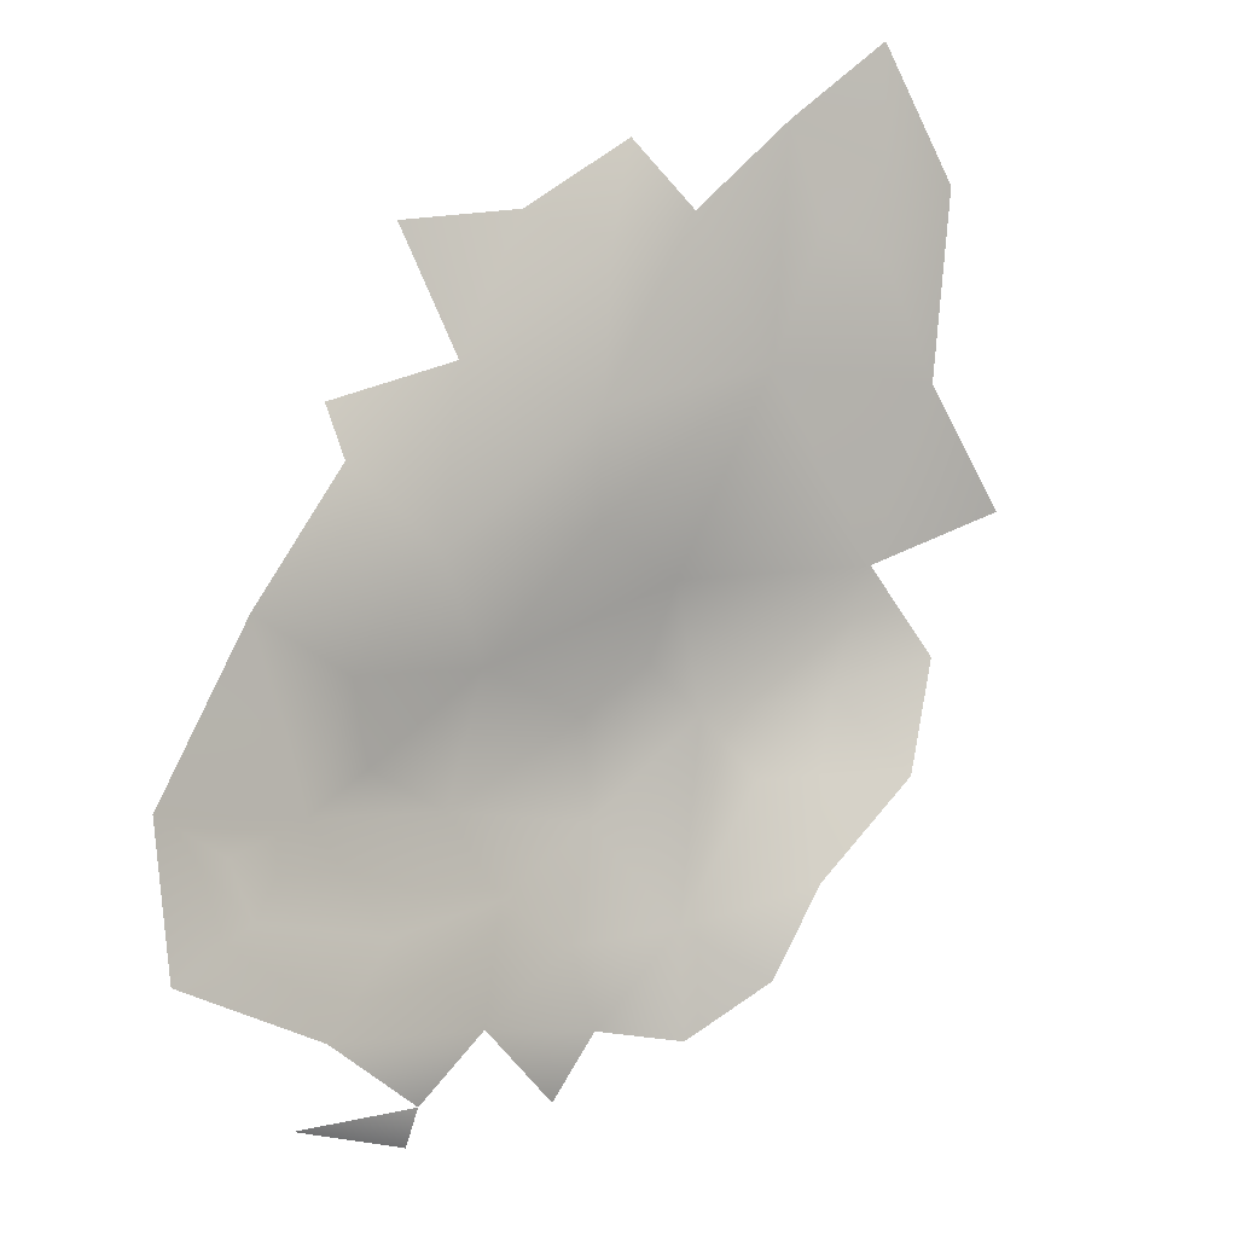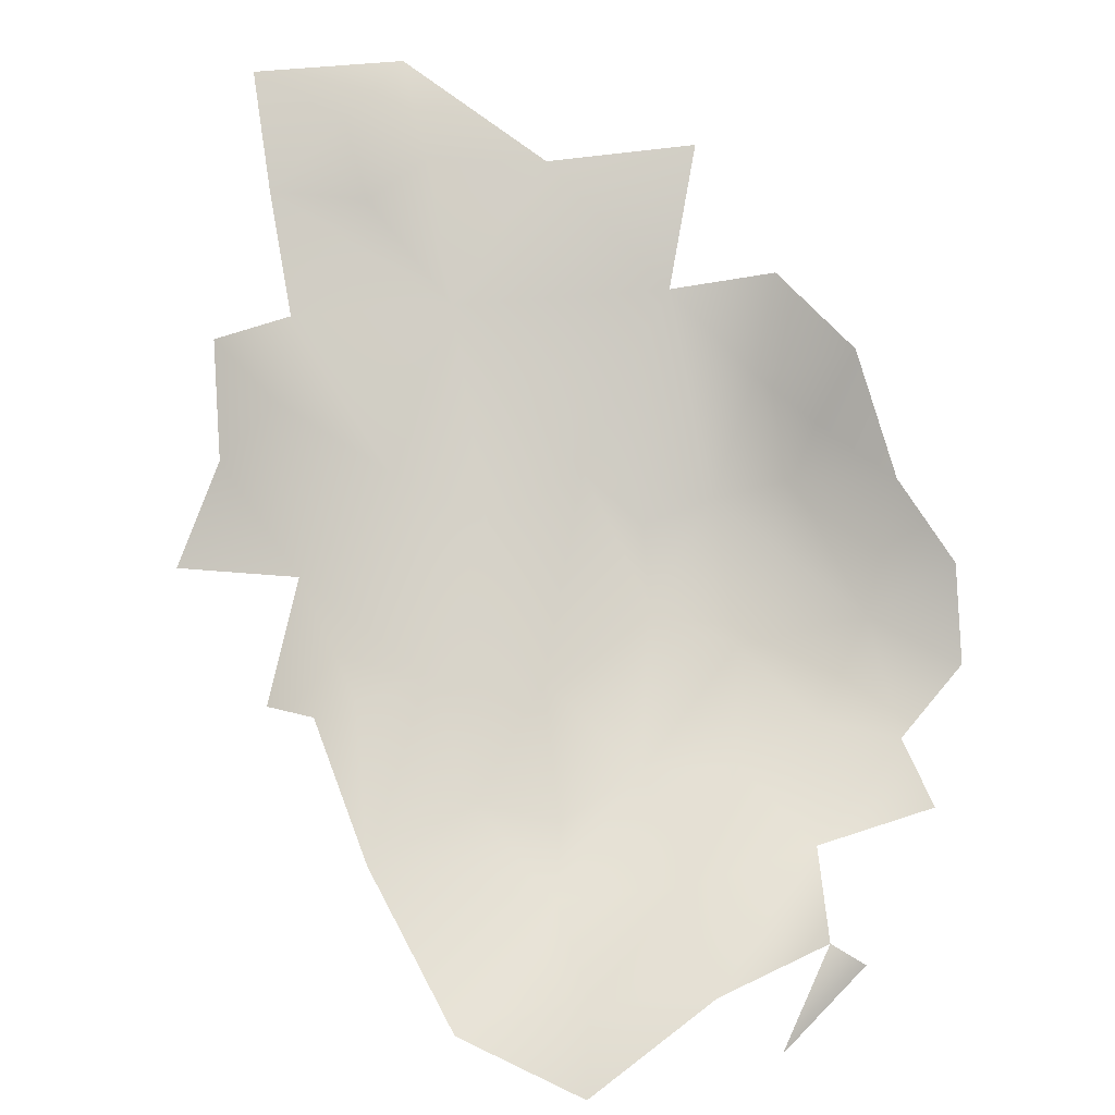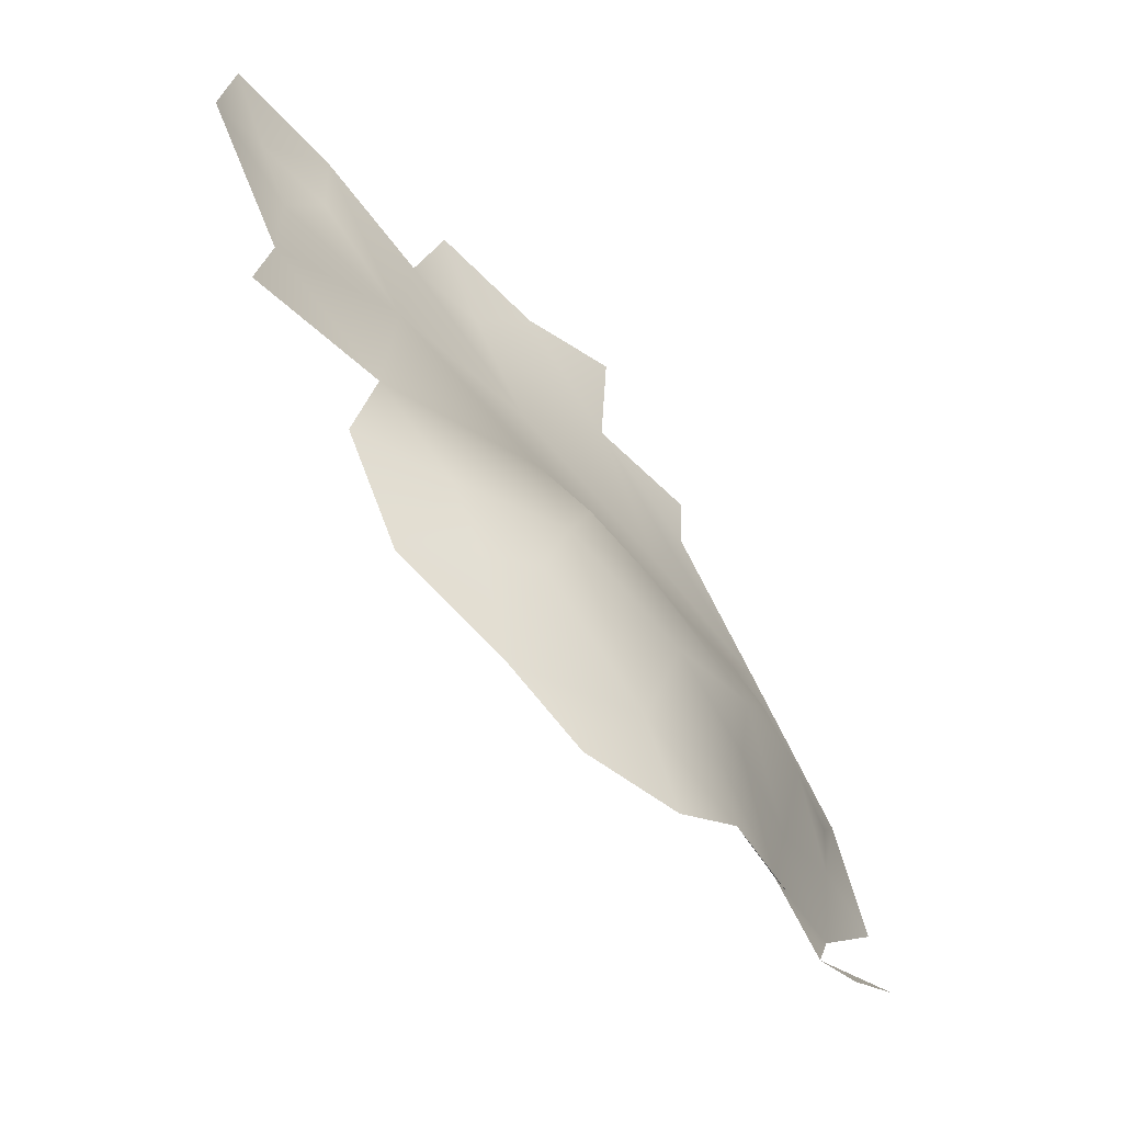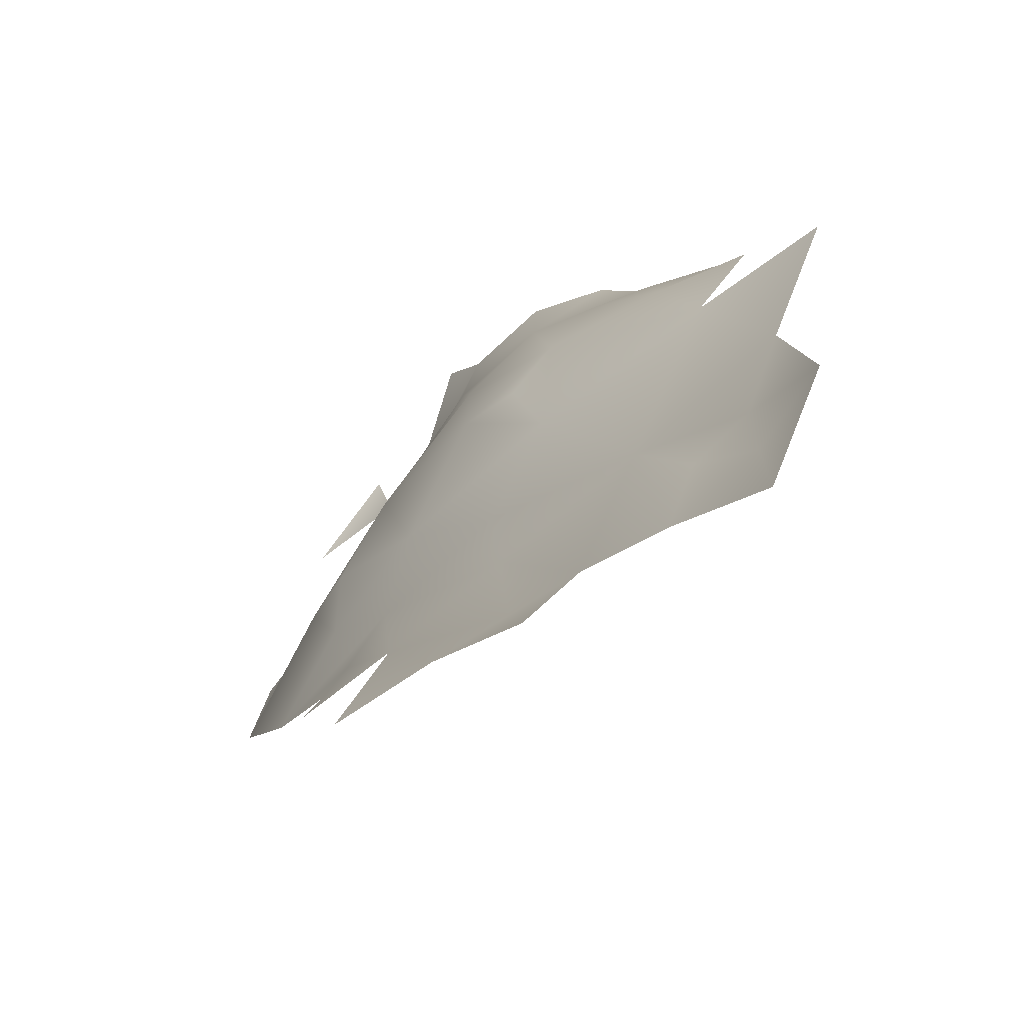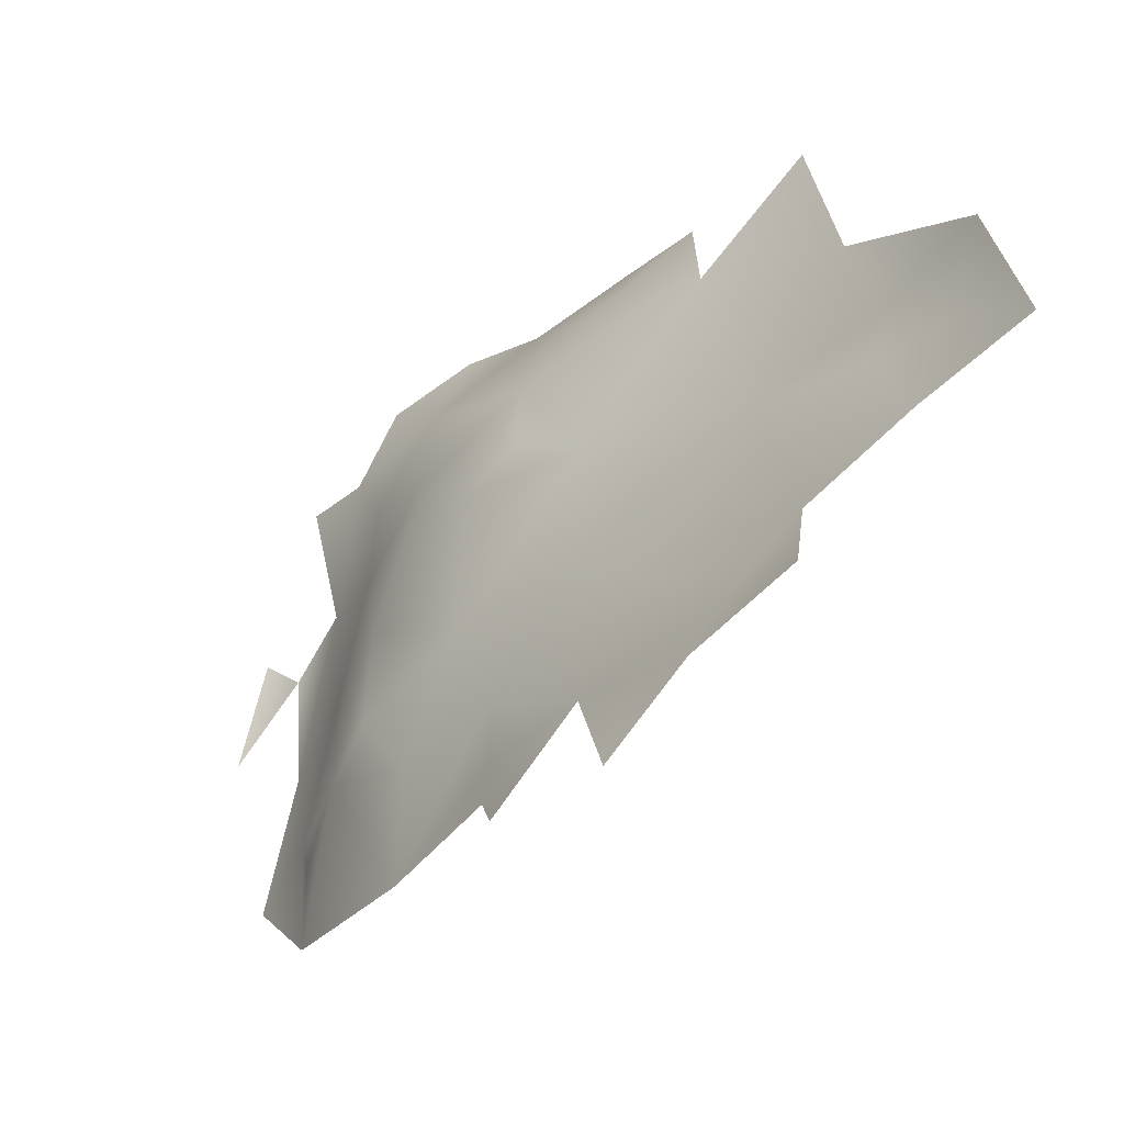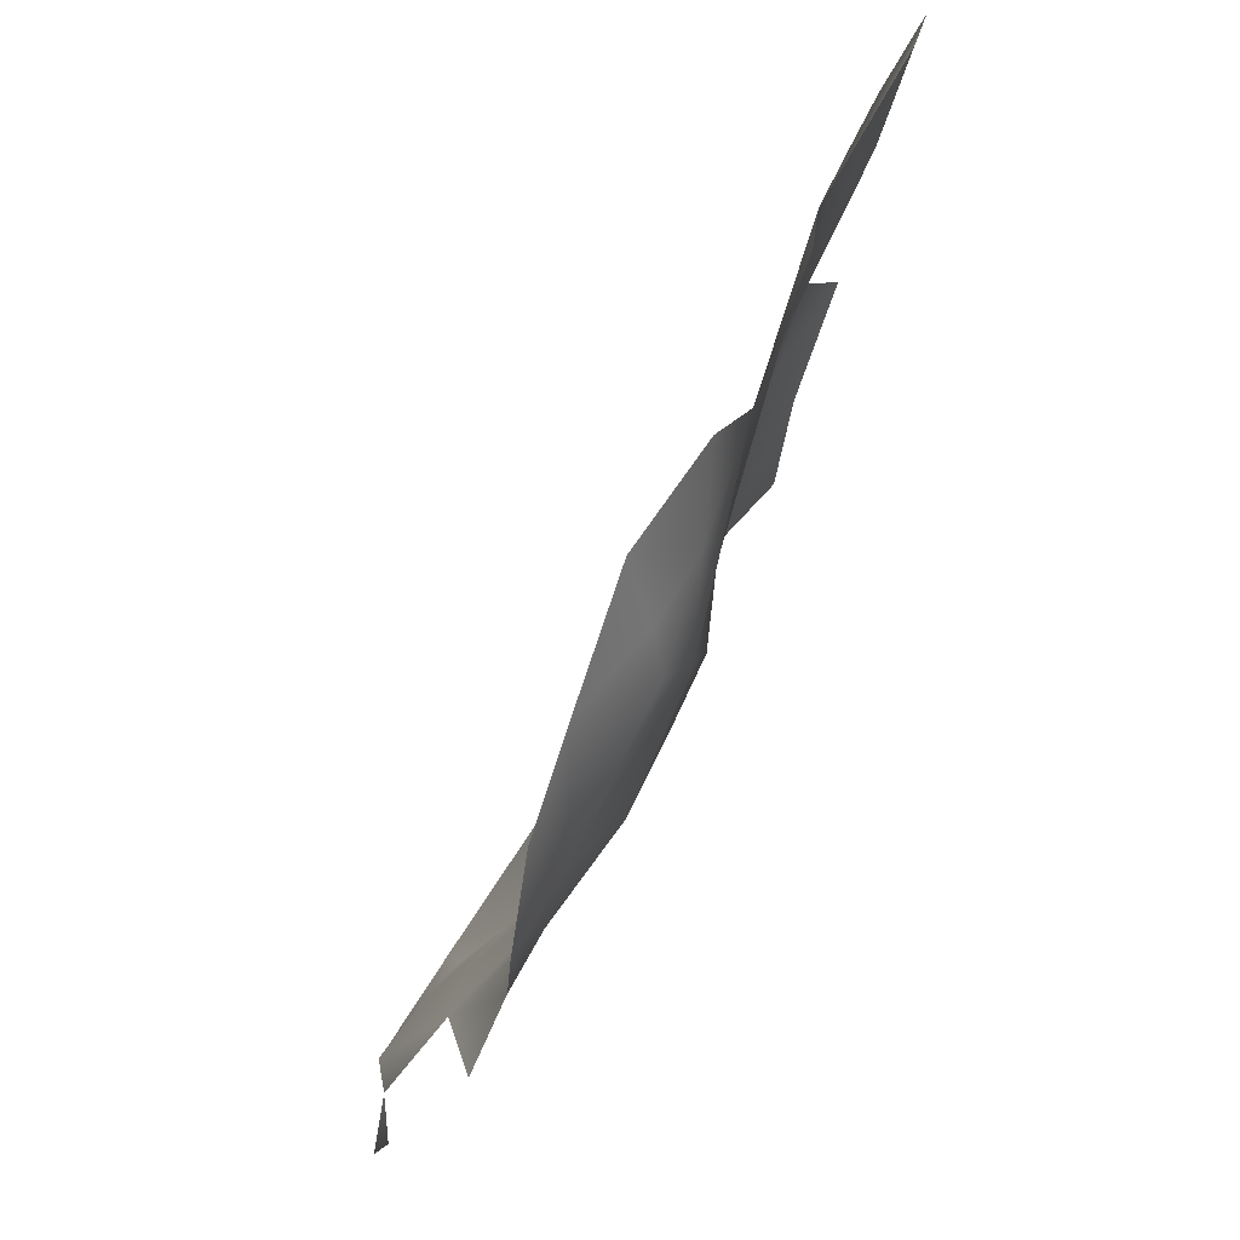
<metadata>
{"format":"obj","ext":"obj","renderer":"f3d","projection":"perspective","resolution":1024,"background":"white","views":[{"elev":27.0,"azim":-169.1,"up":"+Y"},{"elev":-52.9,"azim":-112.8,"up":"+Z"},{"elev":24.1,"azim":-24.4,"up":"+Z"},{"elev":44.0,"azim":173.8,"up":"+Z"},{"elev":34.7,"azim":143.3,"up":"+Z"},{"elev":-44.1,"azim":-61.1,"up":"+Y"}]}
</metadata>
<code>
v 1.857 -0.118 -3.869
v 1.87 -0.1936 -3.89
v 1.965 -0.157 -3.889
v 1.933 -0.1123 -3.911
v 1.839 -0.2885 -3.833
v 1.775 -0.303 -3.811
v 1.885 0.01723 -3.806
v 1.887 -0.2424 -3.861
v 1.977 0.1102 -3.812
v 1.92 -0.2008 -3.887
v 2.031 0.006427 -3.863
v 2.009 -0.09003 -3.884
v 2.216 -0.165 -3.841
v 2.288 -0.2153 -3.825
v 2.272 -0.1222 -3.818
v 1.948 -0.0186 -3.882
v 2.248 -0.3282 -3.823
v 2.166 -0.4772 -3.78
v 2.104 0.1073 -3.785
v 1.808 -0.1009 -3.783
v 2.306 -0.2745 -3.777
v 1.968 -0.2023 -3.848
v 2.223 -0.2768 -3.851
v 2.11 -0.08866 -3.834
v 2.135 -0.1938 -3.812
v 2.174 -0.1202 -3.826
v 1.744 -0.2154 -3.792
v 2.156 -0.3463 -3.815
v 2.215 -0.4186 -3.786
v 1.69 -0.3645 -3.737
v 2.025 -0.2072 -3.81
v 2.102 -0.4861 -3.766
v 1.791 -0.386 -3.733
v 1.913 0.1342 -3.764
v 2.146 -0.007992 -3.811
v 2.212 -0.0694 -3.81
v 1.712 -0.1721 -3.675
v 1.677 -0.3161 -3.736
v 2.105 -0.5654 -3.729
v 1.838 0.1402 -3.65
v 2.18 -0.5081 -3.726
v 2.021 -0.5386 -3.716
v 1.959 0.1925 -3.696
v 2.198 0.1454 -3.722
v 2.367 0.03947 -3.705
v 1.835 -0.04799 -3.763
v 2.024 -0.3293 -3.751
v 2.077 0.1753 -3.739
v 2.09 -0.2625 -3.782
v 2.274 -0.06438 -3.773
v 2.254 0.003217 -3.756
v 2.258 0.08213 -3.737
v 2.337 -0.2165 -3.691
v 2.107 -0.5815 -3.675
v 1.926 -0.4167 -3.695
v 2.313 0.1167 -3.688
v 2.172 -0.4723 -3.639
v 2.409 0.0672 -3.637
v 2.135 0.1792 -3.658
v 1.892 -0.3295 -3.766
v 2.337 -0.08281 -3.709
v 1.988 -0.5917 -3.674
v 1.754 -0.04465 -3.59
v 1.642 -0.413 -3.651
v 2.267 -0.348 -3.715
v 1.635 -0.2883 -3.642
v 1.933 -0.6038 -3.627
v 1.957 0.2208 -3.614
v 1.766 0.04941 -3.587
v 2.431 0.02391 -3.584
v 1.718 -0.4391 -3.683
v 2.096 -0.5458 -3.621
v 1.931 -0.5109 -3.658
v 2.012 -0.4386 -3.719
v 1.791 -0.05681 -3.67
v 1.711 -0.6167 -3.591
v 2.424 -0.006425 -3.64
v 1.887 0.2346 -3.595
v 2.317 -0.2492 -3.547
v 1.641 -0.5876 -3.578
v 1.583 -0.4088 -3.583
v 2.029 0.1927 -3.573
v 2.371 -0.1598 -3.611
v 2.025 -0.5304 -3.565
v 2.4 -0.0807 -3.602
v 1.826 -0.4837 -3.65
v 1.683 -0.5541 -3.619
v 1.729 -0.6028 -3.608
v 1.913 -0.5797 -3.571
v 1.888 -0.5715 -3.616
v 2.002 -0.5947 -3.624
v 2.421 -0.04711 -3.547
v 1.552 -0.3583 -3.527
v 1.627 -0.5847 -3.543
v 1.708 -0.6039 -3.544
v 1.579 -0.274 -3.506
v 1.566 -0.5381 -3.545
v 1.965 0.2352 -3.54
v 1.813 -0.5916 -3.541
v 2.279 0.1242 -3.586
v 2.102 -0.4806 -3.566
v 1.756 0.1936 -3.496
v 2.232 -0.3604 -3.572
v 1.785 -0.5907 -3.594
v 1.583 -0.5028 -3.584
v 2.372 0.07138 -3.555
v 1.716 -0.5083 -3.433
v 1.891 0.3124 -3.494
v 1.946 0.2773 -3.461
v 1.841 -0.5556 -3.504
v 1.593 -0.5425 -3.503
v 1.515 -0.4646 -3.512
v 2.084 -0.4022 -3.468
v 1.707 0.1304 -3.478
v 2.109 0.1088 -3.428
v 2.392 -0.1361 -3.528
v 1.693 -0.1151 -3.538
v 2.121 0.1508 -3.514
v 1.669 0.01003 -3.474
v 1.448 -0.4285 -3.431
v 1.64 -0.205 -3.544
v 2.348 -0.186 -3.435
v 1.788 0.2295 -3.505
v 1.811 0.2771 -3.482
v 2.377 -0.1124 -3.449
v 2.374 -0.001099 -3.494
v 1.47 -0.396 -3.475
v 2.271 0.04478 -3.456
v 1.89 0.3569 -3.379
v 2.216 -0.3044 -3.449
v 1.545 -0.4836 -3.443
v 1.58 0.1143 -3.353
v 1.71 0.2844 -3.377
v 1.59 -0.08384 -3.384
v 1.39 -0.3544 -3.412
v 1.485 -0.2936 -3.425
v 2.014 0.1785 -3.441
v 1.911 -0.4845 -3.458
v 1.306 -0.3202 -3.349
v 1.352 -0.2706 -3.352
v 2.17 0.02346 -3.394
v 1.843 0.4226 -3.375
v 2.259 -0.1978 -3.345
v 1.946 0.2194 -3.364
v 2.207 -0.06187 -3.361
v 1.836 0.3595 -3.421
v 2.043 0.03978 -3.349
v 1.472 -0.4001 -3.342
v 2.283 -0.2461 -3.412
v 2.223 -0.006096 -3.399
v 1.578 -0.1822 -3.423
v 1.923 0.04253 -3.262
v 1.856 0.2048 -3.227
v 1.33 -0.3313 -3.291
v 1.264 -0.2957 -3.296
v 1.364 -0.1861 -3.278
v 2.015 -0.3629 -3.354
v 2.074 -0.0698 -3.321
v 2.173 -0.2515 -3.322
v 1.375 -0.38 -3.377
v 1.972 -0.04922 -3.28
v 1.774 0.4082 -3.346
v 2.3 -0.1129 -3.385
v 1.514 0.02891 -3.29
v 1.631 -0.3791 -3.275
v 1.972 0.1282 -3.332
v 1.257 -0.2575 -3.29
v 2.043 -0.3113 -3.312
v 1.799 0.4449 -3.326
v 1.704 0.4515 -3.231
v 2.069 -0.2374 -3.26
v 1.426 -0.1858 -3.302
v 1.538 -0.05456 -3.315
v 1.945 -0.3805 -3.334
v 1.583 0.2227 -3.314
v 2.121 -0.1834 -3.278
v 2.175 -0.1419 -3.312
v 1.256 -0.273 -3.239
v 1.333 -3.154e-05 -3.161
v 1.223 -0.2205 -3.22
v 1.8 -0.3965 -3.306
v 1.903 -0.295 -3.225
v 1.856 -0.04252 -3.17
v 1.813 0.4314 -3.284
v 1.544 -0.3265 -3.219
v 1.705 -0.3361 -3.216
v 1.588 0.3659 -3.247
v 1.409 -0.3416 -3.271
v 1.981 -0.2433 -3.24
v 1.67 0.4006 -3.27
v 1.531 -0.3578 -3.264
v 1.993 -0.1511 -3.246
v 1.265 -0.09747 -3.166
v 1.255 -0.213 -3.155
v 1.903 -0.1256 -3.193
v 1.824 0.3661 -3.239
v 1.518 0.3782 -3.179
v 1.362 -0.1156 -3.227
v 1.619 -0.2665 -3.133
v 1.583 0.4468 -3.174
v 1.754 0.421 -3.184
v 1.317 -0.2872 -3.22
v 1.211 -0.1612 -3.166
v 1.273 -0.191 -3.254
v 1.486 -0.1157 -3.301
v 1.83 -0.1919 -3.133
v 1.429 -0.2831 -3.191
v 1.8 -0.09652 -3.101
v 1.438 0.2176 -3.173
v 1.609 0.4799 -3.114
v 1.694 0.4533 -3.16
v 1.906 -0.2147 -3.194
v 1.718 0.4047 -3.134
v 1.209 -0.1304 -3.092
v 1.206 -0.1125 -3.124
v 1.218 -0.06173 -3.091
v 1.409 -0.1115 -2.998
v 1.766 -0.257 -3.14
v 1.729 0.3074 -3.098
v 1.737 -0.1457 -3.049
v 1.221 -0.06203 -3.021
v 1.442 0.4393 -3.065
v 1.286 0.1677 -3.066
v 1.516 0.4994 -3.071
v 1.752 0.2412 -3.101
v 1.401 0.3375 -3.081
v 1.338 0.2899 -3.061
v 1.555 -0.1835 -3.042
v 1.78 0.0367 -3.108
v 1.214 0.01773 -3.043
v 1.281 -0.1446 -3.068
v 1.221 0.1462 -2.974
v 1.349 0.3876 -3.021
v 1.286 0.3442 -2.957
v 1.649 -0.1696 -3.025
v 1.665 -0.04796 -2.985
v 1.711 0.2275 -3.051
v 1.635 0.4357 -3.064
v 1.531 -0.1156 -2.97
v 1.199 0.02239 -2.977
v 1.359 0.4963 -2.966
v 1.43 0.5425 -2.969
v 1.641 0.3592 -3.007
v 1.579 0.4012 -2.947
v 1.645 0.04272 -2.971
v 1.495 0.5362 -2.981
v 1.652 0.299 -2.996
v 1.705 0.1293 -3.038
v 1.551 0.4982 -3.004
v 1.229 0.0356 -2.933
v 1.353 0.5412 -2.908
v 1.584 -0.08589 -2.947
v 1.231 0.2229 -2.866
v 1.495 -0.02637 -2.884
v 1.307 0.4878 -2.883
v 1.402 0.5568 -2.874
v 1.514 0.3974 -2.869
v 1.479 0.5122 -2.889
v 1.588 0.2586 -2.926
v 1.241 0.1142 -2.83
v 1.462 0.3115 -2.818
v 1.288 0.04339 -2.861
v 1.383 0.03042 -2.828
v 1.333 0.5338 -2.824
v 1.546 0.02801 -2.882
v 1.538 0.1283 -2.882
v 1.414 0.5338 -2.794
v 1.384 0.3614 -2.746
v 1.46 0.4477 -2.812
v 1.436 0.07075 -2.807
v 1.386 0.1999 -2.767
v 1.415 0.4496 -2.754
v 1.266 0.2888 -2.769
v 1.288 0.402 -2.805
v 1.319 0.1124 -2.769
v 1.252 0.1788 -2.774
v 1.323 0.3527 -2.743
v 1.305 0.2011 -2.74
v 1.351 0.4723 -2.745
f 227 223 234
f 209 164 179
f 38 6 30
f 136 127 135
f 136 93 127
f 96 93 136
f 121 96 151
f 132 164 209
f 132 209 175
f 209 197 175
f 197 187 175
f 187 133 175
f 20 27 37
f 133 190 162
f 66 121 37
f 117 75 37
f 119 117 134
f 179 230 223
f 223 209 179
f 227 209 223
f 226 209 227
f 226 222 209
f 66 27 38
f 66 37 27
f 75 117 63
f 241 233 234
f 20 1 27
f 69 75 63
f 40 75 69
f 81 93 66
f 96 66 93
f 121 66 96
f 37 121 117
f 132 119 164
f 114 119 132
f 175 114 132
f 133 114 175
f 133 102 114
f 179 198 193
f 205 198 179
f 136 135 140
f 136 151 96
f 151 117 121
f 151 134 117
f 119 134 164
f 200 187 197
f 46 75 7
f 75 40 7
f 75 20 37
f 75 46 20
f 46 7 20
f 7 1 20
f 102 133 123
f 124 123 133
f 136 140 172
f 140 204 156
f 156 172 140
f 136 172 205
f 205 151 136
f 151 205 134
f 173 134 205
f 164 134 173
f 209 222 197
f 119 69 63
f 119 114 69
f 40 114 102
f 69 114 40
f 119 63 117
f 102 123 40
f 190 133 187
f 200 190 187
f 233 227 234
f 233 226 227
f 241 222 233
f 222 226 233
f 198 204 193
f 156 204 198
f 198 172 156
f 205 172 198
f 164 205 179
f 164 173 205

</code>
